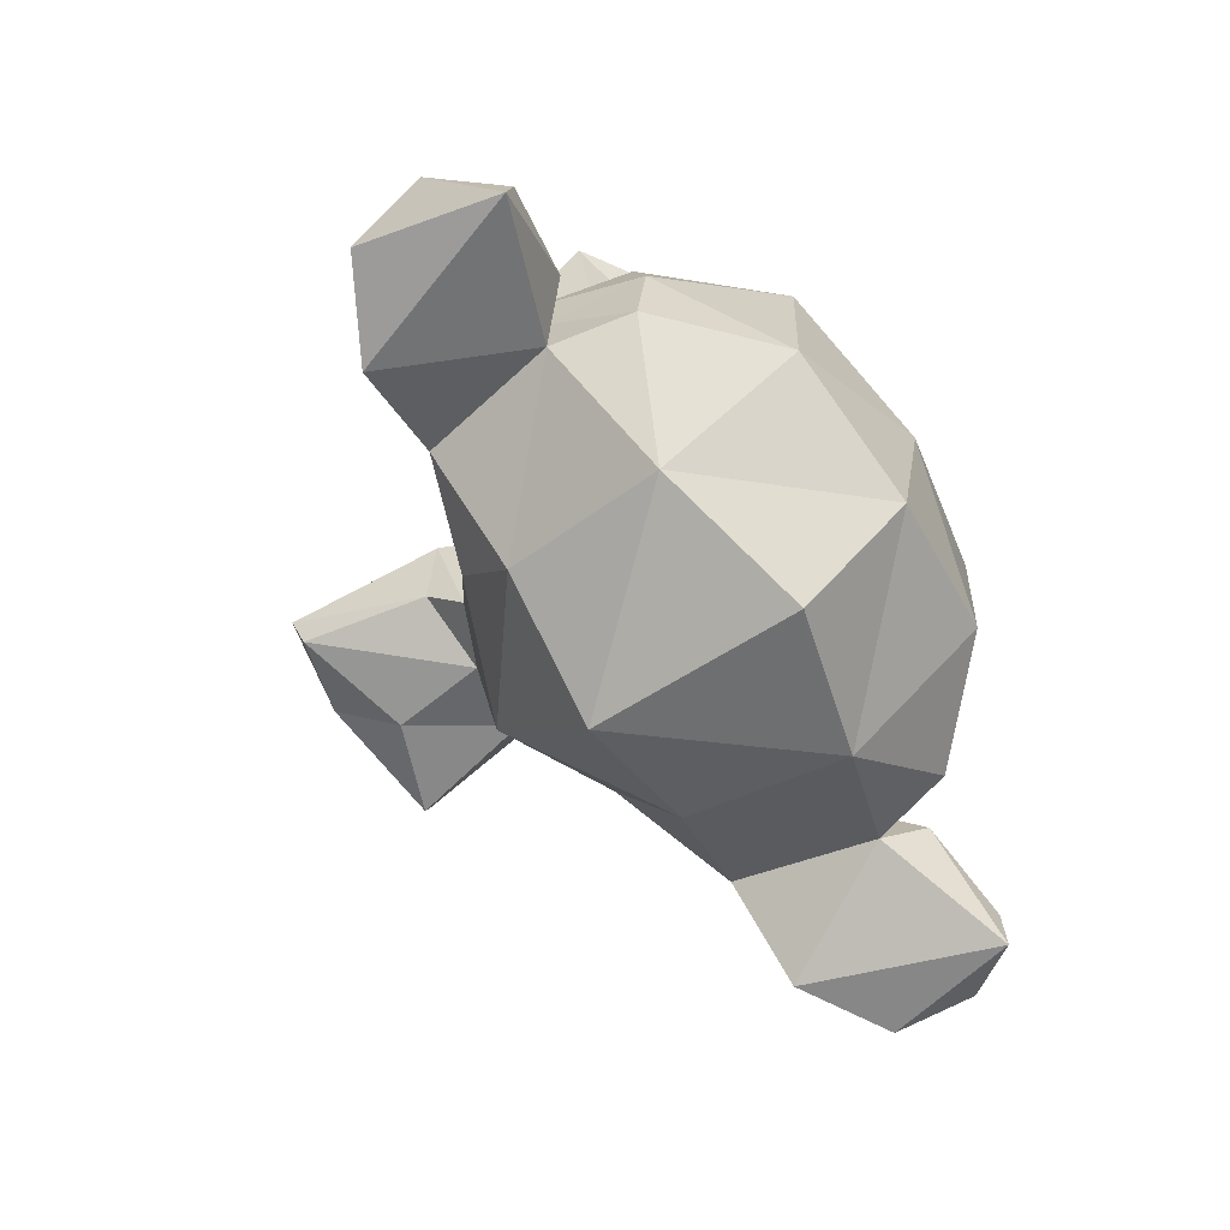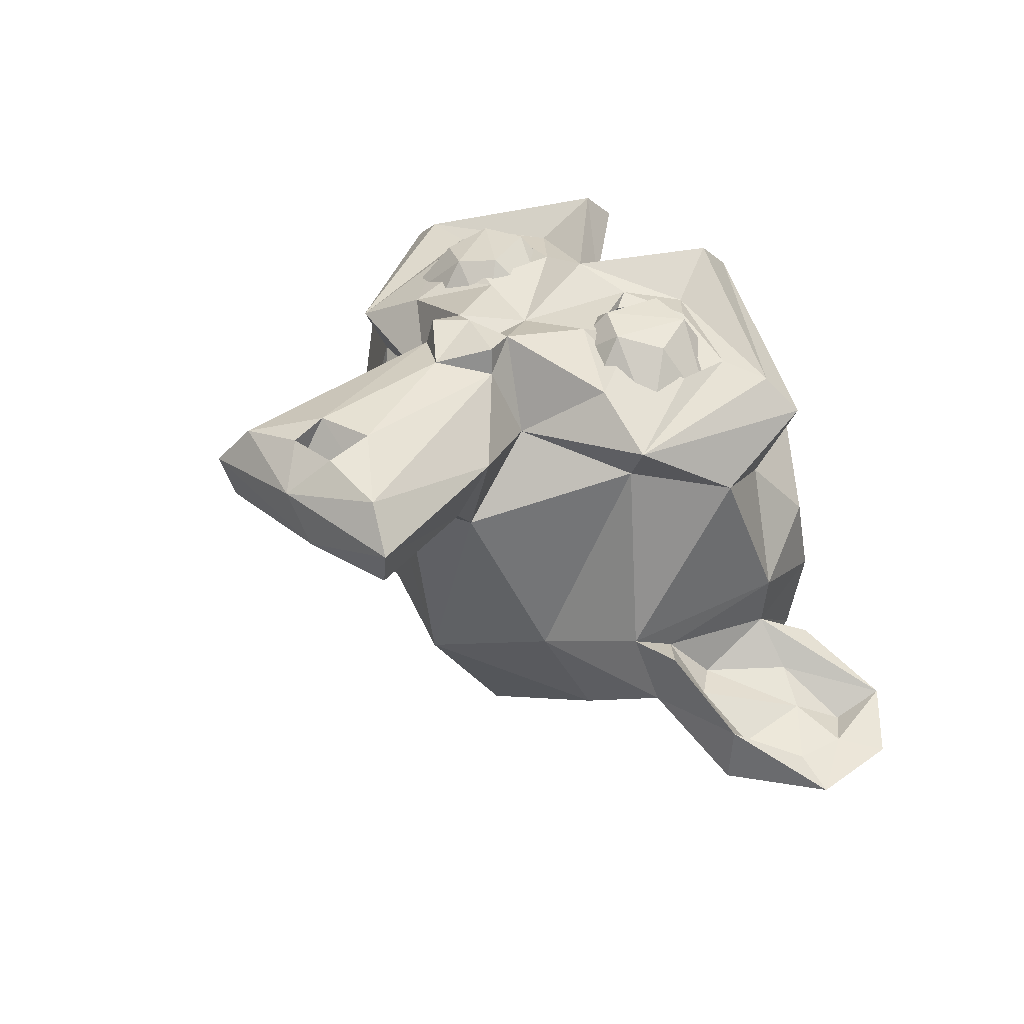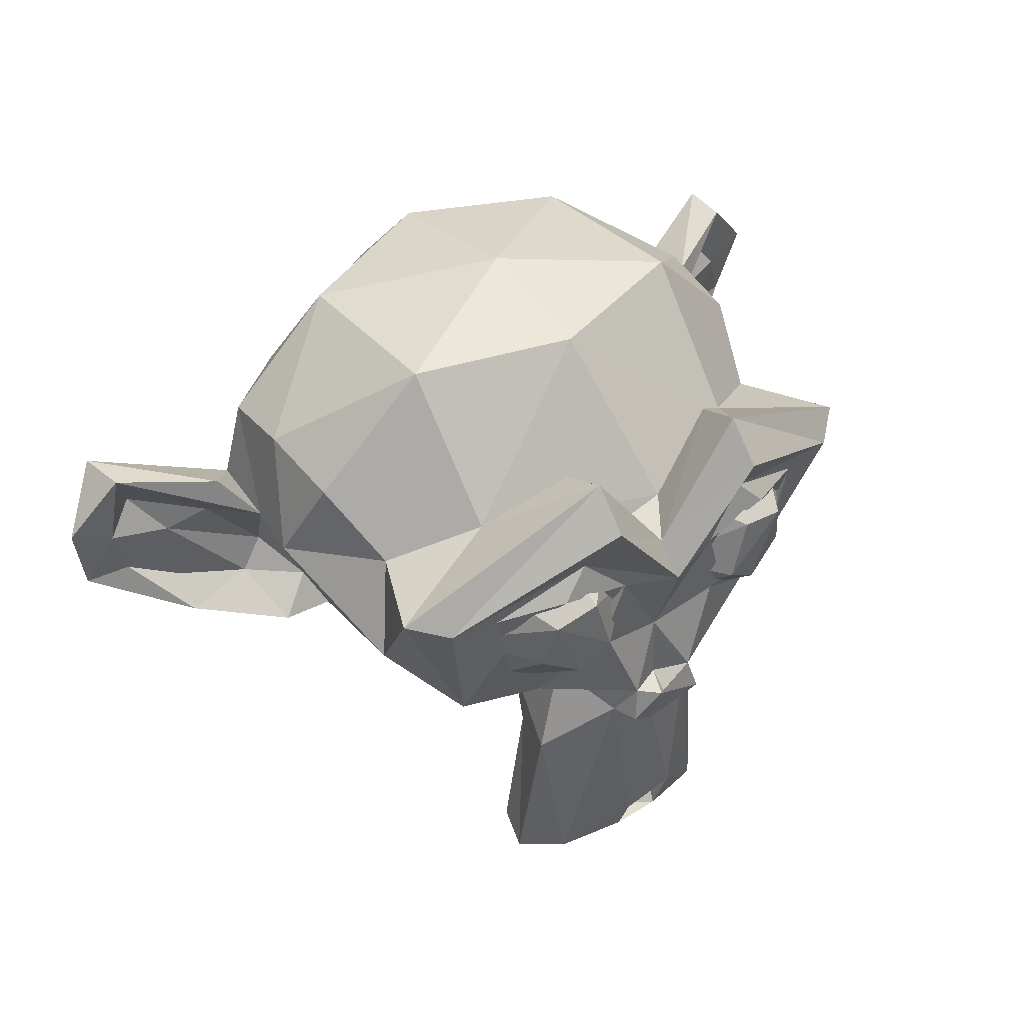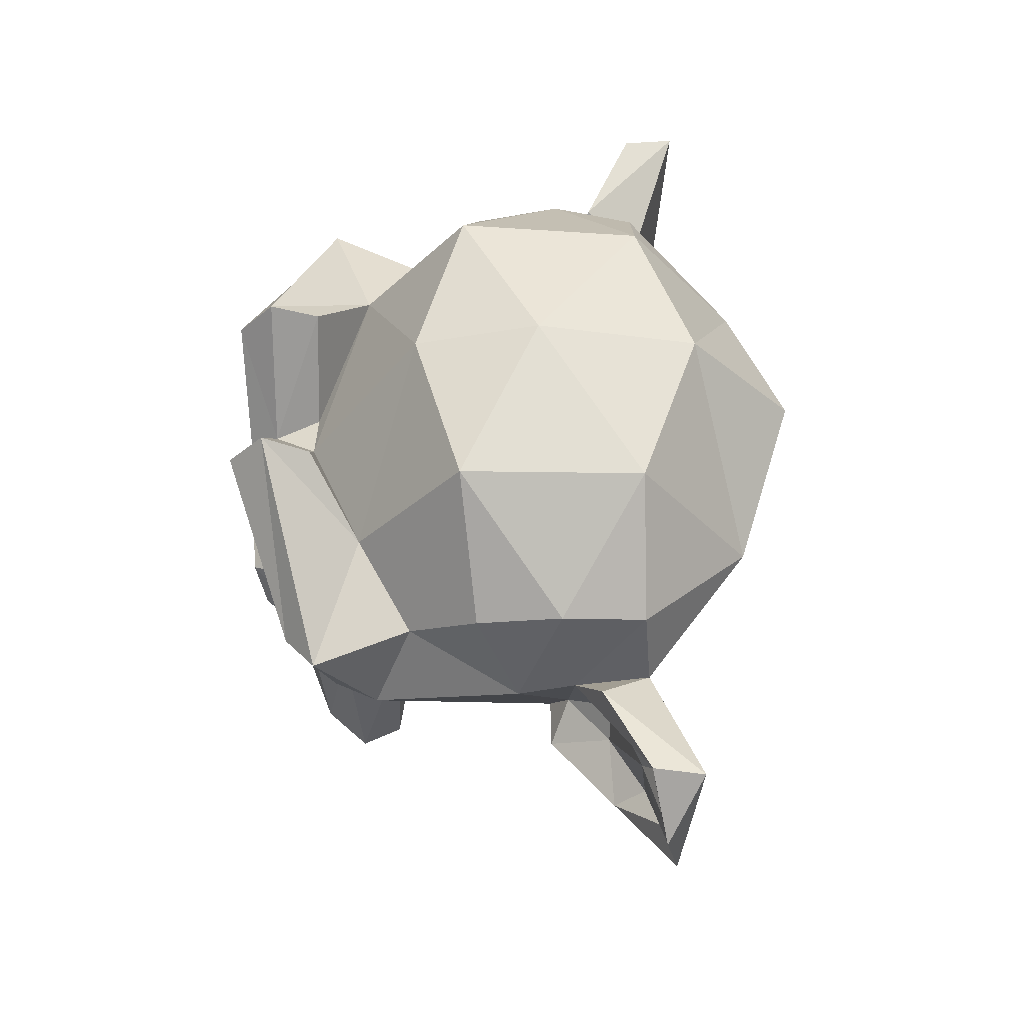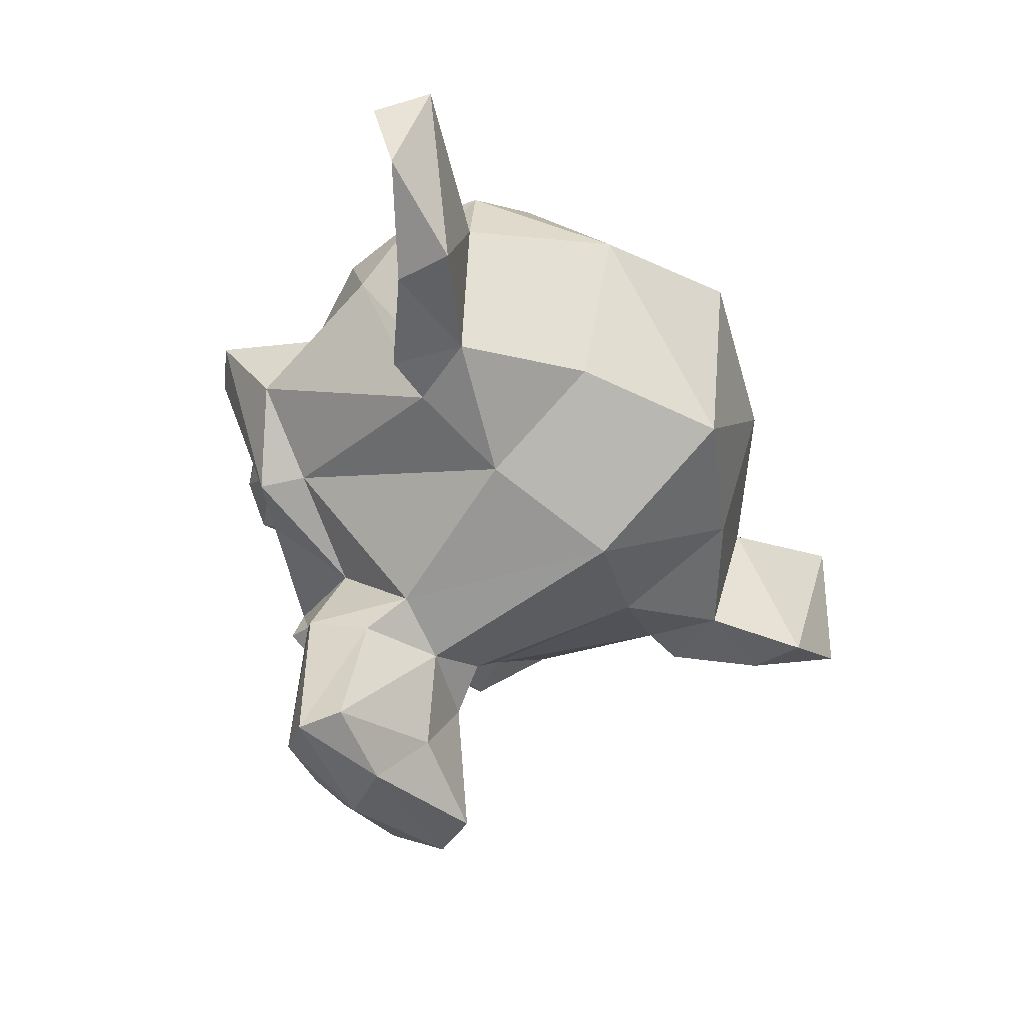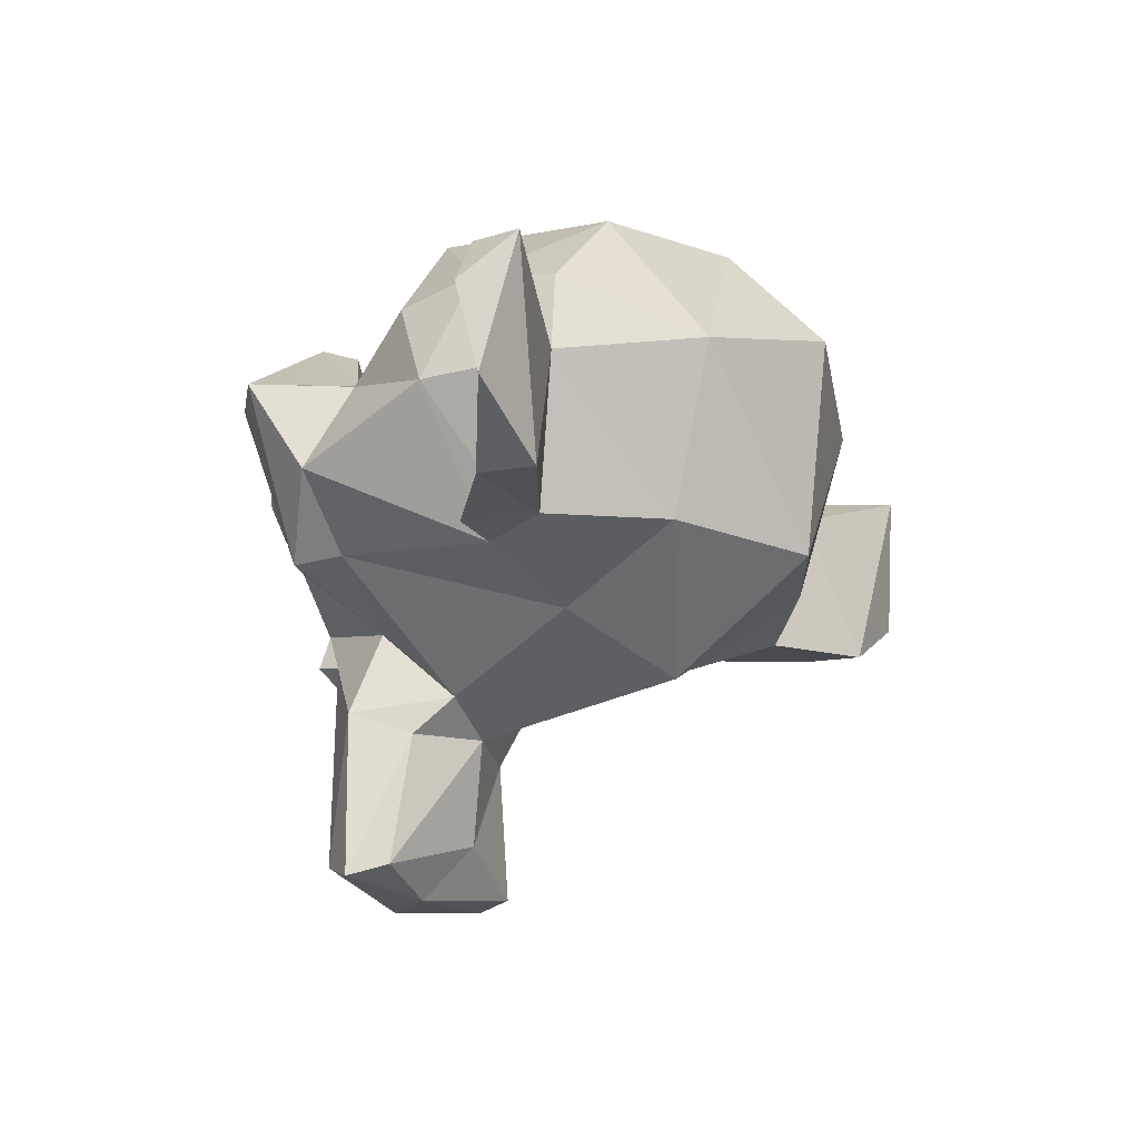
<metadata>
{"format":"obj","ext":"obj","renderer":"f3d","projection":"perspective","resolution":1024,"background":"white","views":[{"elev":-71.2,"azim":123.2,"up":"+Z"},{"elev":36.5,"azim":42.9,"up":"+Z"},{"elev":41.7,"azim":-37.1,"up":"+Y"},{"elev":55.8,"azim":89.9,"up":"+Y"},{"elev":-45.9,"azim":124.8,"up":"+Y"},{"elev":-17.6,"azim":119.5,"up":"+Y"}]}
</metadata>
<code>
o Plane
v 0.5544 0.04494 0.5843
v -0.5544 0.04494 0.5843
v 0.3516 -0.02344 0.6172
v -0.3516 -0.02344 0.6172
v -0.3441 0.1158 0.7947
v 0.3441 0.1158 0.7947
v 0.2431 0.1837 0.8095
v 0.1562 0.05469 0.6484
v -0.1562 0.05469 0.6484
v -0.06567 0.2417 0.6643
v 0.06567 0.2417 0.6643
v 0.295 0.364 0.8049
v 0.1562 0.4375 0.6484
v -0.1562 0.4375 0.6484
v 0.3516 0.5156 0.6172
v -0.3516 0.5156 0.6172
v -0.295 0.364 0.8049
v -0.4325 0.3374 0.7954
v 0.5469 0.4375 0.5781
v -0.5469 0.4375 0.5781
v 0.6336 0.2422 0.5667
v -0.6336 0.2422 0.5667
v 0.4669 0.1951 0.7662
v -0.2431 0.1837 0.8095
v 0.4325 0.3374 0.7954
v -0.4669 0.1951 0.7662
v 0 -0.1875 0.7969
v -0.06045 0.4255 0.6138
v 0.08677 0.4683 0.6199
v 0 0.8984 -0.5469
v -0 0.5625 -0.8516
v 0 -0.3828 -0.3516
v -0.212 -0.1811 0.5232
v 0.3125 -0.4375 0.5703
v -0.3125 -0.4375 0.5703
v -0.368 -0.9331 0.5273
v 0.368 -0.9331 0.5273
v 0.7964 0.1478 0.4162
v 0.8348 0.4233 0.5893
v -0.8348 0.4233 0.5893
v 0.2518 0.769 0.7469
v -0.2518 0.769 0.7469
v 0 0.4173 0.7445
v -0.1683 0.3553 0.7804
v 0.2014 0.1203 0.7598
v 0.4103 -0.01834 0.6796
v 0.5733 0.3669 0.6865
v -0.2999 0.4843 0.7477
v 0.2999 0.4843 0.7477
v -0.06573 -0.7635 0.7337
v -0.07621 -0.867 0.6992
v -0 -0.1953 0.75
v -0 -0.1406 0.7422
v 0.09526 -0.121 0.7974
v -0.4103 -0.01834 0.6796
v -0.6139 -0.06644 0.5644
v 0.6139 -0.06644 0.5644
v -0.729 0.3889 0.6785
v 0.729 0.3889 0.6785
v -0.2522 0.6536 0.8518
v 0.2522 0.6536 0.8518
v 0 0.3291 0.8302
v -0.107 -0.1258 0.7928
v 0.14 -0.2398 0.7334
v 0.2719 -0.8843 0.6522
v -0.2719 -0.8843 0.6522
v 0 -0.9788 0.5999
v 0 0.06481 0.7326
v -0.2014 0.1203 0.7598
v -0.127 -0.2264 0.8119
v -0.03049 -0.1605 0.8217
v 0.127 -0.2264 0.8119
v -0.006478 -0.337 0.7576
v -0.144 -0.2388 0.7276
v 0.07561 -0.8676 0.6981
v 0.1012 -0.7349 0.733
v -0.07701 -0.8304 0.6318
v 0.09309 -0.7933 0.6466
v 0.1683 0.3553 0.7804
v -0.3809 0.3954 0.7684
v -0.5733 0.3669 0.6865
v -0.5425 0.2132 0.6813
v -0.3786 0.08392 0.7246
v 0.2686 0.3986 0.7598
v -0.1936 0.296 0.7565
v 0.2385 0.1341 0.7652
v 0.3786 0.08392 0.7246
v 0.4609 0.1172 0.7031
v -0.4609 0.1172 0.7031
v 0.5425 0.2132 0.6813
v -0.5518 0.2879 0.6756
v 0.5518 0.2879 0.6756
v -0.2686 0.3986 0.7598
v 0.3809 0.3954 0.7684
v -0.2385 0.1341 0.7652
v 0.1936 0.296 0.7565
v -0.2606 0.7093 0.607
v 0.2606 0.7093 0.607
v -0.4621 0.5218 0.4625
v -0.7045 0.4046 0.308
v -0.7964 0.1478 0.4162
v -0.5449 -0.03711 0.4463
v 0.5449 -0.03711 0.4463
v 0 0.8984 0.2891
v 0 0.9844 -0.07812
v -0 -0.07812 -0.7779
v -0.04056 -0.7968 0.3501
v 0 -0.4877 0.2995
v 0.8641 0.3066 -0.01735
v -0.8641 0.3066 -0.01735
v 0.4609 0.4375 -0.7031
v -0.4609 0.4375 -0.7031
v -0.6599 -0.1194 -0.1214
v 0.6599 -0.1194 -0.1214
v -0.7429 -0.0962 -0.3291
v -0.3284 -0.9101 0.4031
v -0.2474 -0.5079 0.3866
v 0.3265 -0.9033 0.4039
v 0.2474 -0.5079 0.3866
v 0.08075 -0.9676 0.4488
v -0.1968 -0.3998 0.2755
v 0.212 -0.1811 0.5232
v 0.1968 -0.3998 0.2755
v 0.3808 -0.2472 -0.202
v 0.4161 -0.05631 -0.5647
v -0.4161 -0.05631 -0.5647
v 0.4531 0.8672 -0.3828
v -0.4531 0.8672 -0.3828
v -0.468 0.9006 0.1511
v 0.468 0.9006 0.1511
v 0.4621 0.5218 0.4625
v 0.7045 0.4046 0.308
v -0.7784 0.5713 0.1045
v 0.7784 0.5713 0.1044
v 0.7915 0.6189 -0.1446
v -0.7915 0.6189 -0.1446
v -0.7697 0.5749 -0.3903
v 0.7697 0.5749 -0.3903
v -0.8228 0.3313 -0.4096
v -0.3808 -0.2472 -0.202
v -0.9347 0.4446 -0.2624
v -0.8128 -0.1053 -0.1233
v -1.044 -0.07548 -0.3147
v -1.317 0.0716 -0.4872
v -1.363 0.3121 -0.4438
v -1.209 0.4895 -0.3972
v 0.9347 0.4446 -0.2624
v -0.8405 0.3155 -0.1874
v 1.209 0.4895 -0.3972
v 1.234 0.2459 -0.4347
v 1.195 0.1008 -0.4382
v 1.044 -0.07548 -0.3147
v 0.8128 -0.1053 -0.1233
v 0.8405 0.3155 -0.1874
v 0.8569 0.001803 -0.3009
v -1.036 0.006784 -0.4054
v -1.195 0.1008 -0.4382
v -1.234 0.2459 -0.4347
v -1.155 0.3522 -0.4588
v -0.9573 0.3021 -0.3223
v 0.7906 0.102 -0.3067
v 0.7118 -0.001168 -0.1759
v -0.7118 -0.001168 -0.1759
v 0.9573 0.3021 -0.3223
v -0.7906 0.102 -0.3067
v 1.155 0.3522 -0.4588
v 1.036 0.006784 -0.4054
v -0.8569 0.001803 -0.3009
v 1.068 0.2352 -0.3839
v -1.068 0.2352 -0.3839
v -1.226 0.4835 -0.5482
v 1.226 0.4835 -0.5482
v 1.363 0.3121 -0.4438
v 1.317 0.0716 -0.4872
v 1.039 -0.08594 -0.4922
v -1.039 -0.08594 -0.4922
v 0.7429 -0.0962 -0.3291
v 0.8228 0.3313 -0.4096
f 2 26 22
f 23 1 21
f 23 6 1
f 5 26 2
f 6 8 3
f 9 5 4
f 11 8 7
f 7 12 11
f 17 24 10
f 17 10 14
f 17 14 16
f 25 15 12
f 18 16 20
f 21 19 25
f 26 18 22
f 6 23 25
f 18 26 5
f 25 7 6
f 5 24 18
f 25 12 7
f 24 17 18
f 65 67 37
f 34 65 37
f 66 35 36
f 122 46 54
f 55 33 63
f 39 57 38
f 40 56 58
f 41 59 39
f 42 58 60
f 43 61 41
f 43 60 62
f 49 62 79
f 48 62 60
f 59 49 47
f 58 48 60
f 57 47 90
f 56 81 58
f 57 90 46
f 54 46 45
f 45 68 54
f 68 69 63
f 79 68 45
f 68 44 69
f 75 67 65
f 67 51 66
f 75 65 76
f 64 76 65
f 50 74 66
f 54 72 64
f 70 63 74
f 27 53 52
f 27 53 71
f 74 73 70
f 72 54 71
f 70 71 63
f 53 54 68
f 63 53 68
f 122 64 34
f 75 77 51
f 50 78 76
f 50 77 78
f 46 90 87
f 82 55 83
f 48 81 80
f 49 79 94
f 44 48 80
f 79 84 94
f 94 92 47
f 81 82 91
f 87 90 88
f 82 83 89
f 87 86 45
f 79 96 84
f 85 44 93
f 79 86 96
f 95 44 85
f 43 29 28
f 43 98 29
f 97 43 28
f 42 97 99
f 39 131 41
f 40 99 100
f 38 132 39
f 108 117 121
f 108 118 107
f 108 107 117
f 120 36 116
f 37 120 118
f 37 118 119
f 116 36 117
f 34 119 123
f 117 35 121
f 123 122 34
f 33 56 102
f 125 32 106
f 126 32 140
f 32 123 108
f 121 32 108
f 38 114 109
f 113 101 110
f 111 106 31
f 112 106 126
f 130 105 104
f 105 127 30
f 128 105 30
f 30 111 31
f 112 30 31
f 111 138 178
f 137 112 139
f 127 135 138
f 136 128 137
f 130 134 135
f 133 129 136
f 130 132 134
f 100 129 133
f 131 104 29
f 99 104 129
f 29 98 131
f 97 28 99
f 99 28 29
f 101 100 110
f 109 134 132
f 133 110 100
f 109 135 134
f 136 110 133
f 138 154 178
f 137 148 136
f 103 124 114
f 140 102 113
f 103 123 124
f 121 102 140
f 115 139 126
f 178 125 111
f 124 177 114
f 140 115 126
f 146 145 158
f 150 174 173
f 158 144 157
f 151 152 174
f 152 155 153
f 168 143 142
f 151 167 152
f 156 157 143
f 166 150 149
f 164 149 154
f 160 146 159
f 153 162 114
f 153 155 162
f 168 142 163
f 154 161 164
f 148 165 163
f 162 154 109
f 161 169 164
f 165 170 168
f 169 167 151
f 169 151 150
f 166 169 150
f 170 159 158
f 152 177 175
f 115 143 176
f 173 172 149
f 149 172 147
f 141 139 171
f 175 178 172
f 176 139 115
f 172 174 175
f 144 171 176
f 172 173 174
f 144 145 171
f 148 139 141
f 114 177 153
f 115 113 142
f 1 6 3
f 4 5 2
f 6 7 8
f 9 24 5
f 10 24 9
f 12 13 11
f 12 15 13
f 25 19 15
f 18 17 16
f 22 18 20
f 23 21 25
f 66 36 67
f 34 64 65
f 66 74 35
f 122 57 46
f 55 56 33
f 39 59 57
f 40 101 56
f 41 61 59
f 42 40 58
f 43 62 61
f 43 42 60
f 49 61 62
f 48 44 62
f 59 61 49
f 58 81 48
f 57 59 47
f 56 82 81
f 56 55 82
f 63 69 55
f 79 62 68
f 68 62 44
f 67 75 51
f 51 50 66
f 50 73 74
f 64 73 76
f 73 50 76
f 71 53 63
f 27 54 53
f 64 72 73
f 27 71 54
f 71 73 72
f 70 73 71
f 33 35 74
f 122 54 64
f 74 63 33
f 75 78 77
f 75 76 78
f 77 50 51
f 45 46 87
f 83 55 69
f 49 94 47
f 44 80 93
f 80 81 91
f 47 92 90
f 83 69 95
f 79 45 86
f 95 69 44
f 43 41 98
f 97 42 43
f 41 131 98
f 39 132 131
f 40 42 99
f 101 40 100
f 38 57 103
f 102 56 101
f 108 123 119
f 108 119 118
f 107 118 120
f 107 120 116
f 37 67 120
f 120 67 36
f 117 107 116
f 34 37 119
f 117 36 35
f 121 35 33
f 122 103 57
f 125 124 32
f 126 106 32
f 32 124 123
f 121 140 32
f 38 103 114
f 113 102 101
f 111 125 106
f 112 31 106
f 129 104 105
f 105 130 127
f 128 129 105
f 30 127 111
f 112 128 30
f 111 127 138
f 137 128 112
f 127 130 135
f 136 129 128
f 130 131 132
f 100 99 129
f 131 130 104
f 99 29 104
f 38 109 132
f 109 154 135
f 136 148 110
f 138 135 154
f 137 139 148
f 103 122 123
f 121 33 102
f 177 125 178
f 139 112 126
f 124 125 177
f 140 113 115
f 147 154 149
f 146 148 141
f 149 150 173
f 150 151 174
f 158 145 144
f 157 144 143
f 152 167 155
f 168 156 143
f 159 146 158
f 164 166 149
f 160 148 146
f 142 113 163
f 109 114 162
f 163 113 110
f 161 162 155
f 168 163 165
f 154 162 161
f 148 160 165
f 163 110 148
f 166 164 169
f 170 160 159
f 161 155 169
f 165 160 170
f 167 169 155
f 168 170 156
f 170 157 156
f 170 158 157
f 152 153 177
f 115 142 143
f 174 152 175
f 176 143 144
f 145 146 171
f 146 141 171
f 147 172 178
f 175 177 178
f 176 171 139
f 154 147 178

</code>
